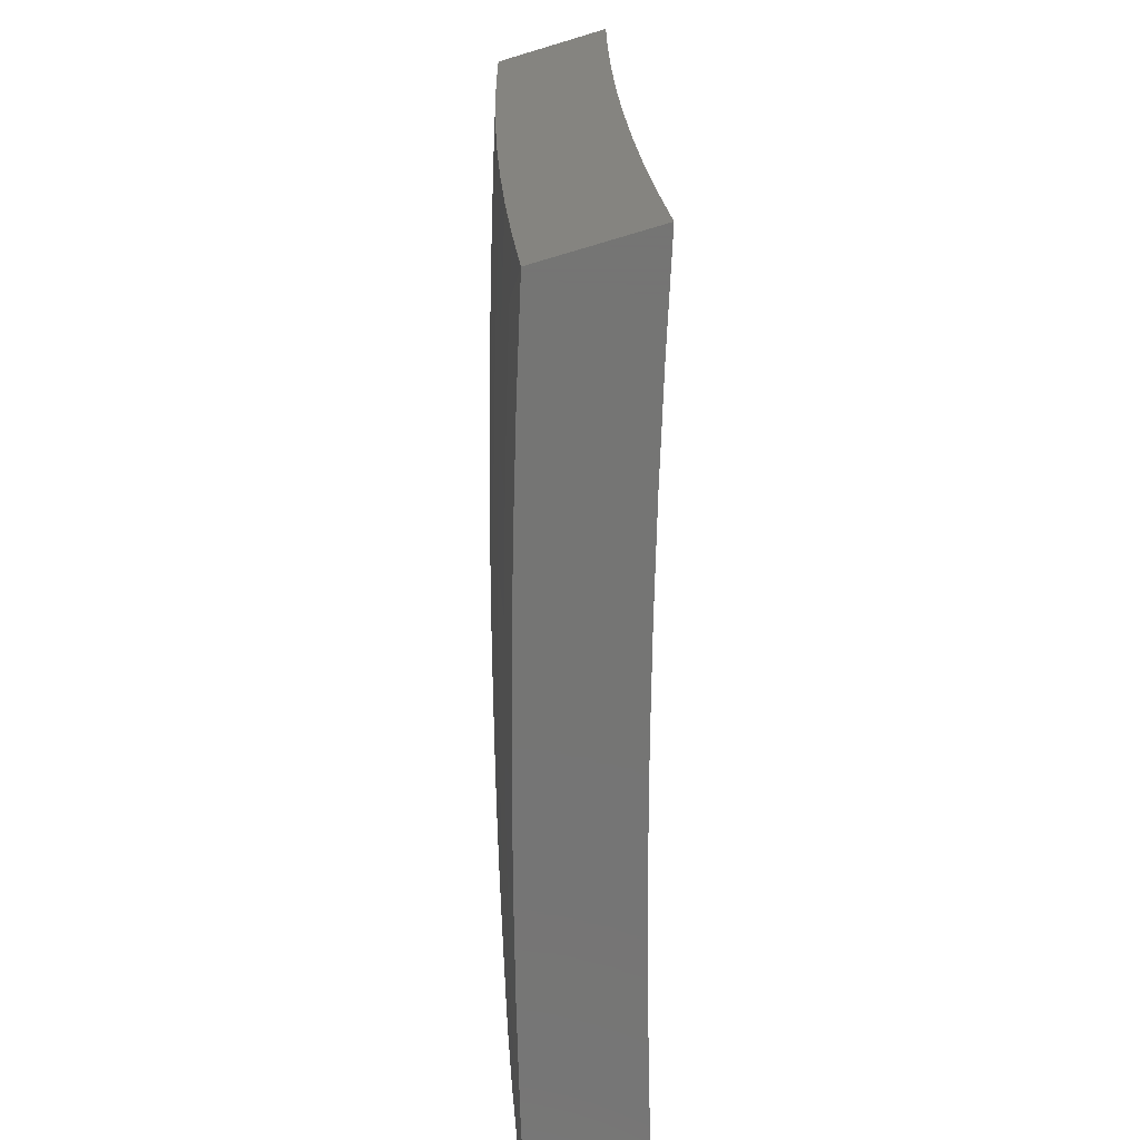
<metadata>
{"format":"stl","ext":"stl","renderer":"f3d","projection":"perspective","resolution":1024,"background":"white","views":[{"elev":-67.1,"azim":16.9,"up":"+Y"}]}
</metadata>
<code>
# stl→obj: 430 verts, 856 faces
v -10.51 -1.255e-15 3.877
v -10.47 -1.253e-15 4
v -10.49 -0.1234 3.938
v -10.47 -0.1252 4
v -10.49 -0.2473 3.938
v -10.47 -0.2504 4
v -10.48 -0.3719 3.938
v -10.46 -0.3756 4
v -10.48 -0.4969 3.938
v -10.46 -0.5006 4
v -10.47 -0.6225 3.938
v -10.45 -0.6256 4
v -10.46 -0.7486 3.938
v -10.44 -0.7505 4
v -10.45 -0.8751 3.938
v -10.43 -0.8753 4
v -10.42 -1 4
v -10.46 -1 3.877
v -10.48 -0.8769 3.875
v -10.49 -0.7501 3.875
v -10.49 -0.6238 3.875
v -10.5 -0.498 3.875
v -10.51 -0.3726 3.875
v -10.51 -0.2478 3.875
v -10.51 -0.1236 3.875
v -10.53 -0.1239 3.813
v -10.56 -1.259e-15 3.753
v -10.56 -0.1241 3.751
v -10.58 -0.1244 3.688
v -10.57 -0.2493 3.688
v -10.59 -0.2498 3.626
v -10.59 -0.3756 3.626
v -10.61 -0.3763 3.563
v -10.6 -0.5028 3.563
v -10.61 -0.5033 3.532
v -10.61 -0.6305 3.532
v -10.62 -0.6311 3.501
v -10.61 -0.7589 3.501
v -10.62 -0.7596 3.47
v -10.61 -0.888 3.47
v -10.62 -0.8888 3.438
v -10.59 -1 3.503
v -10.62 -1 3.378
v -10.5 -0.8787 3.813
v -10.51 -1 3.753
v -10.52 -0.8805 3.751
v -10.54 -0.8822 3.688
v -10.53 -0.7532 3.751
v -10.55 -0.7546 3.688
v -10.54 -0.6263 3.751
v -10.56 -0.6275 3.688
v -10.54 -0.5 3.751
v -10.56 -0.5009 3.688
v -10.55 -0.3741 3.751
v -10.57 -0.3749 3.688
v -10.55 -0.2488 3.751
v -10.55 -1 3.628
v -10.56 -0.8839 3.626
v -10.57 -0.7561 3.626
v -10.58 -0.6288 3.626
v -10.58 -0.5019 3.626
v -10.58 -0.8856 3.563
v -10.59 -0.8864 3.532
v -10.6 -0.8872 3.501
v -10.6 -0.7582 3.532
v -10.66 -1 3.253
v -10.65 -0.8919 3.313
v -10.64 -0.8911 3.344
v -10.64 -0.8904 3.376
v -10.65 -0.7616 3.376
v -10.64 -0.7609 3.407
v -10.65 -0.6328 3.407
v -10.64 -0.6322 3.438
v -10.64 -0.5047 3.438
v -10.63 -0.5042 3.47
v -10.64 -0.3773 3.47
v -10.63 -0.377 3.501
v -10.63 -0.2507 3.501
v -10.62 -0.2505 3.532
v -10.63 -0.125 3.532
v -10.62 -0.1248 3.563
v -10.64 -1.272e-15 3.503
v -10.6 -1.265e-15 3.628
v -10.7 -1 3.126
v -10.69 -0.8949 3.188
v -10.68 -0.8941 3.219
v -10.67 -0.8934 3.251
v -10.68 -0.7642 3.251
v -10.67 -0.7636 3.282
v -10.68 -0.635 3.282
v -10.67 -0.6344 3.313
v -10.68 -0.5064 3.313
v -10.67 -0.506 3.344
v -10.68 -0.3787 3.344
v -10.67 -0.3783 3.376
v -10.67 -0.2516 3.376
v -10.66 -0.2514 3.407
v -10.66 -0.1254 3.407
v -10.65 -0.1253 3.438
v -10.67 -1.279e-15 3.378
v -10.73 -1 3
v -10.72 -0.8977 3.063
v -10.72 -0.897 3.094
v -10.71 -0.8963 3.125
v -10.72 -0.7667 3.125
v -10.71 -0.7661 3.157
v -10.72 -0.6371 3.157
v -10.71 -0.6366 3.188
v -10.72 -0.5081 3.188
v -10.71 -0.5077 3.219
v -10.71 -0.3799 3.219
v -10.7 -0.3796 3.251
v -10.71 -0.2525 3.251
v -10.7 -0.2523 3.282
v -10.7 -0.1258 3.282
v -10.69 -0.1257 3.313
v -10.71 -1.285e-15 3.253
v -10.73 -0.8984 3.031
v -10.74 -0.8753 3
v -10.74 -0.7685 3.031
v -10.75 -0.7505 3
v -10.75 -0.6391 3.031
v -10.76 -0.6256 3
v -10.76 -0.5102 3.031
v -10.77 -0.5006 3
v -10.76 -0.3818 3.031
v -10.77 -0.3755 3
v -10.77 -0.2539 3.031
v -10.78 -0.2504 3
v -10.77 -0.1267 3.031
v -10.78 -0.1252 3
v -10.78 -1.291e-15 3
v -10.76 -0.1266 3.063
v -10.75 -1.289e-15 3.126
v -10.75 -0.1265 3.094
v -10.75 -0.1264 3.125
v -10.75 -0.2535 3.094
v -10.74 -0.2533 3.125
v -10.75 -0.3812 3.094
v -10.74 -0.3809 3.125
v -10.74 -0.5094 3.094
v -10.73 -0.509 3.125
v -10.73 -0.6381 3.094
v -10.73 -0.6376 3.125
v -10.73 -0.7673 3.094
v -10.73 -0.1262 3.188
v -10.74 -0.1263 3.157
v -10.6 -0.1246 3.626
v -10.61 -0.2503 3.563
v -10.62 -0.3766 3.532
v -10.62 -0.5038 3.501
v -10.63 -0.6317 3.47
v -10.63 -0.7603 3.438
v -10.63 -0.8896 3.407
v -10.53 -0.2483 3.813
v -10.53 -0.3734 3.813
v -10.52 -0.499 3.813
v -10.52 -0.6251 3.813
v -10.51 -0.7517 3.813
v -10.64 -0.1251 3.501
v -10.65 -0.1252 3.47
v -10.65 -0.2512 3.438
v -10.66 -0.378 3.407
v -10.66 -0.5056 3.376
v -10.66 -0.6339 3.344
v -10.66 -0.7629 3.313
v -10.66 -0.8927 3.282
v -10.64 -0.251 3.47
v -10.67 -0.1255 3.376
v -10.68 -0.1256 3.344
v -10.69 -0.2521 3.313
v -10.69 -0.3793 3.282
v -10.7 -0.5073 3.251
v -10.7 -0.636 3.219
v -10.7 -0.7655 3.188
v -10.7 -0.8956 3.157
v -10.68 -0.2519 3.344
v -10.71 -0.1259 3.251
v -10.72 -0.1261 3.219
v -10.73 -0.2529 3.188
v -10.73 -0.2531 3.157
v -10.73 -0.3806 3.157
v -10.72 -0.2527 3.219
v -10.76 -0.2537 3.063
v -10.76 -0.3815 3.063
v -10.75 -0.5098 3.063
v -10.74 -0.6386 3.063
v -10.73 -0.7679 3.063
v -10.65 -0.3777 3.438
v -10.69 -0.379 3.313
v -10.72 -0.3802 3.188
v -10.65 -0.5051 3.407
v -10.69 -0.5069 3.282
v -10.72 -0.5085 3.157
v -10.6 -0.6299 3.563
v -10.59 -0.7575 3.563
v -10.65 -0.6333 3.376
v -10.69 -0.6355 3.251
v -10.66 -0.7623 3.344
v -10.69 -0.7649 3.219
v -10.61 -1 3.877
v -10.56 -1 4
v -10.6 -0.8751 3.938
v -10.58 -0.8753 4
v -10.59 -0.7505 4
v -10.61 -0.7486 3.938
v -10.59 -0.6256 4
v -10.62 -0.6225 3.938
v -10.6 -0.5006 4
v -10.62 -0.4969 3.938
v -10.61 -0.3755 4
v -10.63 -0.3719 3.938
v -10.63 -0.3095 3.938
v -10.65 -0.3102 3.875
v -10.65 -0.2479 3.875
v -10.67 -0.2483 3.813
v -10.68 -0.186 3.813
v -10.7 -0.1864 3.751
v -10.7 -0.1241 3.751
v -10.72 -0.1244 3.688
v -10.7 -1.277e-15 3.753
v -10.74 -1.283e-15 3.628
v -10.61 -0.2504 4
v -10.63 -0.2474 3.938
v -10.65 -0.1857 3.875
v -10.68 -0.1239 3.813
v -10.63 -0.1853 3.938
v -10.61 -0.1252 4
v -10.63 -0.1234 3.938
v -10.61 -1.271e-15 4
v -10.66 -1.273e-15 3.877
v -10.66 -0.1236 3.875
v -10.78 -1.289e-15 3.503
v -10.76 -0.1248 3.563
v -10.74 -0.1246 3.626
v -10.72 -0.1868 3.688
v -10.7 -0.2488 3.751
v -10.67 -0.3108 3.813
v -10.65 -0.3726 3.875
v -10.81 -1.296e-15 3.378
v -10.8 -0.1253 3.438
v -10.79 -0.1252 3.47
v -10.78 -0.125 3.501
v -10.78 -0.1878 3.501
v -10.77 -0.1876 3.532
v -10.77 -0.2505 3.532
v -10.76 -0.2502 3.563
v -10.75 -0.3131 3.563
v -10.73 -0.3126 3.626
v -10.73 -0.3755 3.626
v -10.71 -0.3748 3.688
v -10.71 -0.5009 3.688
v -10.69 -0.4999 3.751
v -10.68 -0.6262 3.751
v -10.66 -0.625 3.813
v -10.65 -0.7516 3.813
v -10.63 -0.7501 3.875
v -10.62 -0.8769 3.875
v -10.85 -1.302e-15 3.252
v -10.83 -0.1257 3.313
v -10.82 -0.1256 3.344
v -10.81 -0.1255 3.376
v -10.81 -0.1884 3.376
v -10.8 -0.1883 3.407
v -10.8 -0.2513 3.407
v -10.79 -0.2511 3.438
v -10.79 -0.3143 3.438
v -10.78 -0.314 3.47
v -10.78 -0.3772 3.47
v -10.77 -0.3769 3.501
v -10.77 -0.5036 3.501
v -10.76 -0.5032 3.532
v -10.75 -0.6303 3.532
v -10.74 -0.6297 3.563
v -10.73 -0.7573 3.563
v -10.71 -0.7559 3.626
v -10.7 -0.8836 3.626
v -10.68 -0.882 3.688
v -10.69 -1 3.628
v -10.65 -1 3.753
v -10.89 -1.306e-15 3.126
v -10.87 -0.1261 3.188
v -10.86 -0.126 3.219
v -10.85 -0.1259 3.25
v -10.85 -0.1891 3.25
v -10.84 -0.1889 3.282
v -10.84 -0.2522 3.282
v -10.83 -0.252 3.313
v -10.83 -0.3153 3.313
v -10.82 -0.3151 3.344
v -10.82 -0.3785 3.344
v -10.81 -0.3782 3.376
v -10.8 -0.5054 3.376
v -10.79 -0.5049 3.407
v -10.79 -0.6325 3.407
v -10.78 -0.632 3.438
v -10.77 -0.76 3.438
v -10.76 -0.7593 3.47
v -10.75 -0.8876 3.47
v -10.74 -0.8869 3.501
v -10.73 -1 3.503
v -10.73 -0.8861 3.532
v -10.72 -0.8853 3.563
v -10.74 -0.758 3.532
v -10.92 -1.308e-15 3
v -10.9 -0.1265 3.063
v -10.89 -0.1263 3.125
v -10.88 -0.1262 3.157
v -10.88 -0.1895 3.157
v -10.87 -0.1894 3.188
v -10.87 -0.2528 3.188
v -10.86 -0.2526 3.219
v -10.86 -0.3161 3.219
v -10.85 -0.3158 3.25
v -10.84 -0.3794 3.25
v -10.84 -0.3791 3.282
v -10.83 -0.5066 3.282
v -10.82 -0.5062 3.313
v -10.81 -0.6341 3.313
v -10.8 -0.6336 3.344
v -10.8 -0.7619 3.344
v -10.79 -0.7613 3.376
v -10.78 -0.8899 3.376
v -10.77 -0.8892 3.407
v -10.77 -1 3.378
v -10.76 -0.8884 3.438
v -10.92 -0.1252 3
v -10.9 -0.19 3.063
v -10.88 -0.1897 3.125
v -10.88 -0.2532 3.125
v -10.87 -0.253 3.157
v -10.87 -0.3166 3.157
v -10.86 -0.3164 3.188
v -10.86 -0.3801 3.188
v -10.85 -0.3798 3.219
v -10.85 -0.5075 3.219
v -10.84 -0.5071 3.25
v -10.83 -0.6352 3.25
v -10.82 -0.6347 3.282
v -10.81 -0.7632 3.282
v -10.81 -0.7625 3.313
v -10.79 -0.8914 3.313
v -10.79 -0.8907 3.344
v -10.92 -0.2504 3
v -10.9 -0.2536 3.063
v -10.88 -0.3169 3.125
v -10.87 -0.3804 3.157
v -10.86 -0.5079 3.188
v -10.84 -0.6357 3.219
v -10.82 -0.7638 3.25
v -10.8 -0.8922 3.282
v -10.8 -1 3.252
v -10.9 -0.3173 3.063
v -10.91 -0.3755 3
v -10.9 -0.3812 3.063
v -10.91 -0.5006 3
v -10.89 -0.5094 3.063
v -10.9 -0.6256 3
v -10.88 -0.6382 3.063
v -10.89 -0.7505 3
v -10.87 -0.7674 3.063
v -10.88 -0.8753 3
v -10.86 -0.8971 3.063
v -10.87 -1 3
v -10.84 -1 3.126
v -10.83 -0.8943 3.188
v -10.84 -0.895 3.157
v -10.85 -0.8957 3.125
v -10.86 -0.7662 3.125
v -10.64 -0.8786 3.813
v -10.66 -0.8803 3.751
v -10.69 -0.7545 3.688
v -10.72 -0.6286 3.626
v -10.75 -0.5027 3.563
v -10.76 -0.3765 3.532
v -10.77 -0.3137 3.501
v -10.78 -0.2509 3.47
v -10.79 -0.1881 3.438
v -10.81 -0.1254 3.407
v -10.67 -0.753 3.751
v -10.75 -0.7586 3.501
v -10.76 -0.6309 3.501
v -10.78 -0.7606 3.407
v -10.81 -0.8929 3.25
v -10.82 -0.8936 3.219
v -10.84 -0.765 3.188
v -10.85 -0.7656 3.157
v -10.86 -0.6367 3.157
v -10.87 -0.6372 3.125
v -10.87 -0.5087 3.125
v -10.83 -0.7644 3.219
v -10.64 -0.6238 3.875
v -10.67 -0.4989 3.813
v -10.69 -0.3741 3.751
v -10.71 -0.312 3.688
v -10.74 -0.2498 3.626
v -10.76 -0.1875 3.563
v -10.77 -0.1249 3.532
v -10.7 -0.6274 3.688
v -10.77 -0.6314 3.47
v -10.78 -0.5045 3.438
v -10.8 -0.3779 3.407
v -10.81 -0.3148 3.376
v -10.82 -0.2518 3.344
v -10.83 -0.1888 3.313
v -10.84 -0.1258 3.282
v -10.8 -0.6331 3.376
v -10.85 -0.6362 3.188
v -10.64 -0.4979 3.875
v -10.67 -0.3734 3.813
v -10.69 -0.3114 3.751
v -10.72 -0.2493 3.688
v -10.74 -0.1871 3.626
v -10.73 -0.5018 3.626
v -10.77 -0.5041 3.47
v -10.81 -0.5058 3.344
v -10.86 -0.5083 3.157
v -10.75 -0.3762 3.563
v -10.79 -0.3775 3.438
v -10.8 -0.3145 3.407
v -10.81 -0.2515 3.376
v -10.82 -0.1886 3.344
v -10.83 -0.3788 3.313
v -10.88 -0.3807 3.125
v -10.76 -0.3134 3.532
v -10.84 -0.3156 3.282
v -10.77 -0.2507 3.501
v -10.79 -0.188 3.47
v -10.85 -0.2524 3.25
v -10.86 -0.1892 3.219
f 1 2 3
f 3 2 4
f 3 4 5
f 5 4 6
f 5 6 7
f 7 6 8
f 7 8 9
f 9 8 10
f 9 10 11
f 11 10 12
f 11 12 13
f 13 12 14
f 13 14 15
f 15 14 16
f 15 16 17
f 17 18 15
f 15 18 19
f 15 19 13
f 13 19 20
f 13 20 11
f 11 20 21
f 11 21 9
f 9 21 22
f 9 22 7
f 7 22 23
f 7 23 5
f 5 23 24
f 5 24 3
f 3 24 25
f 3 25 1
f 1 25 26
f 1 26 27
f 27 26 28
f 27 28 29
f 29 28 30
f 29 30 31
f 31 30 32
f 31 32 33
f 33 32 34
f 33 34 35
f 35 34 36
f 35 36 37
f 37 36 38
f 37 38 39
f 39 38 40
f 39 40 41
f 41 40 42
f 41 42 43
f 19 18 44
f 44 18 45
f 44 45 46
f 46 45 47
f 46 47 48
f 48 47 49
f 48 49 50
f 50 49 51
f 50 51 52
f 52 51 53
f 52 53 54
f 54 53 55
f 54 55 56
f 56 55 30
f 56 30 28
f 45 57 47
f 47 57 58
f 47 58 49
f 49 58 59
f 49 59 51
f 51 59 60
f 51 60 53
f 53 60 61
f 53 61 55
f 55 61 32
f 55 32 30
f 58 57 62
f 62 57 42
f 62 42 63
f 63 42 64
f 63 64 65
f 65 64 38
f 65 38 36
f 66 67 43
f 43 67 68
f 43 68 69
f 69 68 70
f 69 70 71
f 71 70 72
f 71 72 73
f 73 72 74
f 73 74 75
f 75 74 76
f 75 76 77
f 77 76 78
f 77 78 79
f 79 78 80
f 79 80 81
f 81 80 82
f 81 82 83
f 84 85 66
f 66 85 86
f 66 86 87
f 87 86 88
f 87 88 89
f 89 88 90
f 89 90 91
f 91 90 92
f 91 92 93
f 93 92 94
f 93 94 95
f 95 94 96
f 95 96 97
f 97 96 98
f 97 98 99
f 99 98 100
f 99 100 82
f 101 102 84
f 84 102 103
f 84 103 104
f 104 103 105
f 104 105 106
f 106 105 107
f 106 107 108
f 108 107 109
f 108 109 110
f 110 109 111
f 110 111 112
f 112 111 113
f 112 113 114
f 114 113 115
f 114 115 116
f 116 115 117
f 116 117 100
f 102 101 118
f 118 101 119
f 118 119 120
f 120 119 121
f 120 121 122
f 122 121 123
f 122 123 124
f 124 123 125
f 124 125 126
f 126 125 127
f 126 127 128
f 128 127 129
f 128 129 130
f 130 129 131
f 130 131 132
f 130 132 133
f 133 132 134
f 133 134 135
f 135 134 136
f 135 136 137
f 137 136 138
f 137 138 139
f 139 138 140
f 139 140 141
f 141 140 142
f 141 142 143
f 143 142 144
f 143 144 145
f 145 144 105
f 145 105 103
f 117 146 134
f 134 146 147
f 134 147 136
f 136 147 138
f 27 29 83
f 83 29 148
f 83 148 81
f 81 148 149
f 81 149 79
f 79 149 150
f 79 150 77
f 77 150 151
f 77 151 75
f 75 151 152
f 75 152 73
f 73 152 153
f 73 153 71
f 71 153 154
f 71 154 69
f 69 154 43
f 56 28 26
f 26 25 155
f 155 25 24
f 155 24 156
f 156 24 23
f 156 23 157
f 157 23 22
f 157 22 158
f 158 22 21
f 158 21 159
f 159 21 20
f 159 20 44
f 44 20 19
f 149 148 31
f 31 148 29
f 80 160 82
f 82 160 161
f 82 161 99
f 99 161 162
f 99 162 97
f 97 162 163
f 97 163 95
f 95 163 164
f 95 164 93
f 93 164 165
f 93 165 91
f 91 165 166
f 91 166 89
f 89 166 167
f 89 167 87
f 87 167 66
f 80 78 160
f 160 78 168
f 160 168 161
f 161 168 162
f 98 169 100
f 100 169 170
f 100 170 116
f 116 170 171
f 116 171 114
f 114 171 172
f 114 172 112
f 112 172 173
f 112 173 110
f 110 173 174
f 110 174 108
f 108 174 175
f 108 175 106
f 106 175 176
f 106 176 104
f 104 176 84
f 98 96 169
f 169 96 177
f 169 177 170
f 170 177 171
f 115 178 117
f 117 178 179
f 117 179 146
f 146 179 180
f 146 180 181
f 181 180 182
f 181 182 140
f 140 182 142
f 115 113 178
f 178 113 183
f 178 183 179
f 179 183 180
f 138 147 181
f 181 147 146
f 128 130 133
f 133 135 184
f 184 135 137
f 184 137 185
f 185 137 139
f 185 139 186
f 186 139 141
f 186 141 187
f 187 141 143
f 187 143 188
f 188 143 145
f 188 145 102
f 102 145 103
f 54 56 155
f 155 56 26
f 54 155 156
f 150 149 33
f 33 149 31
f 78 76 168
f 168 76 189
f 168 189 162
f 162 189 163
f 96 94 177
f 177 94 190
f 177 190 171
f 171 190 172
f 113 111 183
f 183 111 191
f 183 191 180
f 180 191 182
f 140 138 181
f 126 128 184
f 184 128 133
f 126 184 185
f 52 54 156
f 52 156 157
f 34 32 61
f 151 150 35
f 35 150 33
f 76 74 189
f 189 74 192
f 189 192 163
f 163 192 164
f 94 92 190
f 190 92 193
f 190 193 172
f 172 193 173
f 111 109 191
f 191 109 194
f 191 194 182
f 182 194 142
f 124 126 185
f 124 185 186
f 50 52 157
f 50 157 158
f 34 61 195
f 195 61 60
f 195 60 196
f 196 60 59
f 196 59 62
f 62 59 58
f 152 151 37
f 37 151 35
f 74 72 192
f 192 72 197
f 192 197 164
f 164 197 165
f 92 90 193
f 193 90 198
f 193 198 173
f 173 198 174
f 144 142 194
f 144 194 107
f 107 194 109
f 122 124 186
f 122 186 187
f 48 50 158
f 48 158 159
f 65 36 195
f 195 36 34
f 65 195 196
f 153 152 39
f 39 152 37
f 72 70 197
f 197 70 199
f 197 199 165
f 165 199 166
f 90 88 198
f 198 88 200
f 198 200 174
f 174 200 175
f 105 144 107
f 120 122 187
f 120 187 188
f 46 48 159
f 46 159 44
f 63 65 196
f 63 196 62
f 40 38 64
f 154 153 41
f 41 153 39
f 70 68 199
f 199 68 67
f 199 67 166
f 166 67 167
f 88 86 200
f 200 86 85
f 200 85 175
f 175 85 176
f 118 120 188
f 118 188 102
f 42 40 64
f 43 154 41
f 66 167 67
f 84 176 85
f 201 202 203
f 203 202 204
f 203 204 205
f 203 205 206
f 206 205 207
f 206 207 208
f 208 207 209
f 208 209 210
f 210 209 211
f 210 211 212
f 212 211 213
f 212 213 214
f 214 213 215
f 214 215 216
f 216 215 217
f 216 217 218
f 218 217 219
f 218 219 220
f 220 219 221
f 220 221 222
f 211 223 213
f 213 223 224
f 213 224 215
f 215 224 225
f 215 225 217
f 217 225 226
f 217 226 219
f 219 226 221
f 224 223 227
f 227 223 228
f 227 228 229
f 229 228 230
f 229 230 231
f 221 226 231
f 231 226 232
f 231 232 229
f 229 232 227
f 233 234 222
f 222 234 235
f 222 235 220
f 220 235 236
f 220 236 218
f 218 236 237
f 218 237 216
f 216 237 238
f 216 238 214
f 214 238 239
f 214 239 212
f 212 239 210
f 240 241 233
f 233 241 242
f 233 242 243
f 243 242 244
f 243 244 245
f 245 244 246
f 245 246 247
f 247 246 248
f 247 248 249
f 249 248 250
f 249 250 251
f 251 250 252
f 251 252 253
f 253 252 254
f 253 254 255
f 255 254 256
f 255 256 257
f 257 256 258
f 257 258 203
f 203 258 201
f 259 260 240
f 240 260 261
f 240 261 262
f 262 261 263
f 262 263 264
f 264 263 265
f 264 265 266
f 266 265 267
f 266 267 268
f 268 267 269
f 268 269 270
f 270 269 271
f 270 271 272
f 272 271 273
f 272 273 274
f 274 273 275
f 274 275 276
f 276 275 277
f 276 277 278
f 278 277 279
f 278 279 280
f 281 282 259
f 259 282 283
f 259 283 284
f 284 283 285
f 284 285 286
f 286 285 287
f 286 287 288
f 288 287 289
f 288 289 290
f 290 289 291
f 290 291 292
f 292 291 293
f 292 293 294
f 294 293 295
f 294 295 296
f 296 295 297
f 296 297 298
f 298 297 299
f 298 299 300
f 300 299 301
f 300 301 302
f 302 301 303
f 302 303 304
f 304 303 275
f 304 275 273
f 305 306 281
f 281 306 307
f 281 307 308
f 308 307 309
f 308 309 310
f 310 309 311
f 310 311 312
f 312 311 313
f 312 313 314
f 314 313 315
f 314 315 316
f 316 315 317
f 316 317 318
f 318 317 319
f 318 319 320
f 320 319 321
f 320 321 322
f 322 321 323
f 322 323 324
f 324 323 325
f 324 325 326
f 326 325 301
f 326 301 299
f 305 327 306
f 306 327 328
f 306 328 329
f 329 328 330
f 329 330 331
f 331 330 332
f 331 332 333
f 333 332 334
f 333 334 335
f 335 334 336
f 335 336 337
f 337 336 338
f 337 338 339
f 339 338 340
f 339 340 341
f 341 340 342
f 341 342 343
f 343 342 325
f 343 325 323
f 327 344 328
f 328 344 345
f 328 345 330
f 330 345 346
f 330 346 332
f 332 346 347
f 332 347 334
f 334 347 348
f 334 348 336
f 336 348 349
f 336 349 338
f 338 349 350
f 338 350 340
f 340 350 351
f 340 351 342
f 342 351 352
f 342 352 325
f 345 344 353
f 353 344 354
f 353 354 355
f 355 354 356
f 355 356 357
f 357 356 358
f 357 358 359
f 359 358 360
f 359 360 361
f 361 360 362
f 361 362 363
f 363 362 364
f 363 364 365
f 352 366 365
f 365 366 367
f 365 367 368
f 368 367 369
f 368 369 361
f 361 369 359
f 301 279 303
f 303 279 277
f 303 277 275
f 201 370 280
f 280 370 371
f 280 371 278
f 278 371 372
f 278 372 276
f 276 372 373
f 276 373 274
f 274 373 374
f 274 374 272
f 272 374 375
f 272 375 270
f 270 375 376
f 270 376 268
f 268 376 377
f 268 377 266
f 266 377 378
f 266 378 264
f 264 378 379
f 264 379 262
f 262 379 240
f 370 201 258
f 258 256 370
f 370 256 380
f 370 380 371
f 371 380 372
f 300 302 381
f 381 302 304
f 381 304 382
f 382 304 273
f 382 273 271
f 299 297 326
f 326 297 383
f 326 383 324
f 324 383 322
f 341 343 321
f 321 343 323
f 351 384 352
f 352 384 385
f 352 385 366
f 366 385 386
f 366 386 387
f 387 386 388
f 387 388 389
f 389 388 390
f 389 390 357
f 357 390 355
f 351 350 384
f 384 350 391
f 384 391 385
f 385 391 386
f 363 365 368
f 369 367 387
f 387 367 366
f 361 363 368
f 203 206 257
f 257 206 392
f 257 392 255
f 255 392 393
f 255 393 253
f 253 393 394
f 253 394 251
f 251 394 395
f 251 395 249
f 249 395 396
f 249 396 247
f 247 396 397
f 247 397 245
f 245 397 398
f 245 398 243
f 243 398 233
f 256 254 380
f 380 254 399
f 380 399 372
f 372 399 373
f 300 381 298
f 298 381 400
f 298 400 296
f 296 400 401
f 296 401 294
f 294 401 402
f 294 402 292
f 292 402 403
f 292 403 290
f 290 403 404
f 290 404 288
f 288 404 405
f 288 405 286
f 286 405 406
f 286 406 284
f 284 406 259
f 400 381 382
f 297 295 383
f 383 295 407
f 383 407 322
f 322 407 320
f 339 341 319
f 319 341 321
f 350 349 391
f 391 349 408
f 391 408 386
f 386 408 388
f 359 369 389
f 389 369 387
f 206 208 392
f 392 208 409
f 392 409 393
f 393 409 410
f 393 410 394
f 394 410 411
f 394 411 395
f 395 411 412
f 395 412 396
f 396 412 413
f 396 413 397
f 397 413 234
f 397 234 398
f 398 234 233
f 254 252 399
f 399 252 414
f 399 414 373
f 373 414 374
f 400 382 415
f 415 382 271
f 415 271 269
f 295 293 407
f 407 293 416
f 407 416 320
f 320 416 318
f 337 339 317
f 317 339 319
f 349 348 408
f 408 348 417
f 408 417 388
f 388 417 390
f 357 359 389
f 208 210 409
f 409 210 239
f 409 239 410
f 410 239 238
f 410 238 411
f 411 238 237
f 411 237 412
f 412 237 236
f 412 236 413
f 413 236 235
f 413 235 234
f 252 250 414
f 414 250 418
f 414 418 374
f 374 418 375
f 400 415 401
f 401 415 419
f 401 419 402
f 402 419 420
f 402 420 403
f 403 420 421
f 403 421 404
f 404 421 422
f 404 422 405
f 405 422 260
f 405 260 406
f 406 260 259
f 419 415 269
f 293 291 416
f 416 291 423
f 416 423 318
f 318 423 316
f 335 337 315
f 315 337 317
f 348 347 417
f 417 347 424
f 417 424 390
f 390 424 355
f 250 248 418
f 418 248 425
f 418 425 375
f 375 425 376
f 420 419 267
f 267 419 269
f 291 289 423
f 423 289 426
f 423 426 316
f 316 426 314
f 333 335 313
f 313 335 315
f 353 355 424
f 353 424 346
f 346 424 347
f 425 248 246
f 376 425 427
f 427 425 246
f 427 246 244
f 376 427 377
f 377 427 428
f 377 428 378
f 378 428 241
f 378 241 379
f 379 241 240
f 428 427 244
f 420 267 265
f 420 265 421
f 421 265 263
f 421 263 422
f 422 263 261
f 422 261 260
f 426 289 287
f 314 426 429
f 429 426 287
f 429 287 285
f 314 429 312
f 312 429 430
f 312 430 310
f 310 430 282
f 310 282 308
f 308 282 281
f 430 429 285
f 333 313 311
f 333 311 331
f 331 311 309
f 331 309 329
f 329 309 307
f 329 307 306
f 353 346 345
f 227 232 225
f 225 232 226
f 428 244 242
f 242 241 428
f 430 285 283
f 283 282 430
f 224 227 225
f 201 45 202
f 202 45 18
f 202 18 17
f 45 201 57
f 57 201 280
f 57 280 42
f 42 280 279
f 42 279 43
f 43 279 301
f 43 301 66
f 66 301 325
f 66 325 84
f 84 325 352
f 84 352 101
f 101 352 365
f 101 365 364
f 362 123 364
f 364 123 121
f 364 121 119
f 362 360 123
f 123 360 125
f 125 360 358
f 125 358 127
f 127 358 356
f 127 356 129
f 129 356 354
f 129 354 344
f 129 344 131
f 131 344 327
f 131 327 132
f 132 327 305
f 119 101 364
f 230 228 2
f 2 228 4
f 4 228 223
f 4 223 6
f 6 223 211
f 6 211 209
f 6 209 8
f 8 209 207
f 8 207 10
f 10 207 205
f 10 205 12
f 12 205 204
f 12 204 202
f 17 16 202
f 202 16 14
f 202 14 12
f 305 281 132
f 132 281 259
f 132 259 134
f 134 259 240
f 134 240 117
f 117 240 233
f 117 233 100
f 100 233 222
f 100 222 82
f 82 222 221
f 82 221 83
f 83 221 231
f 83 231 27
f 27 231 230
f 27 230 1
f 1 230 2

</code>
